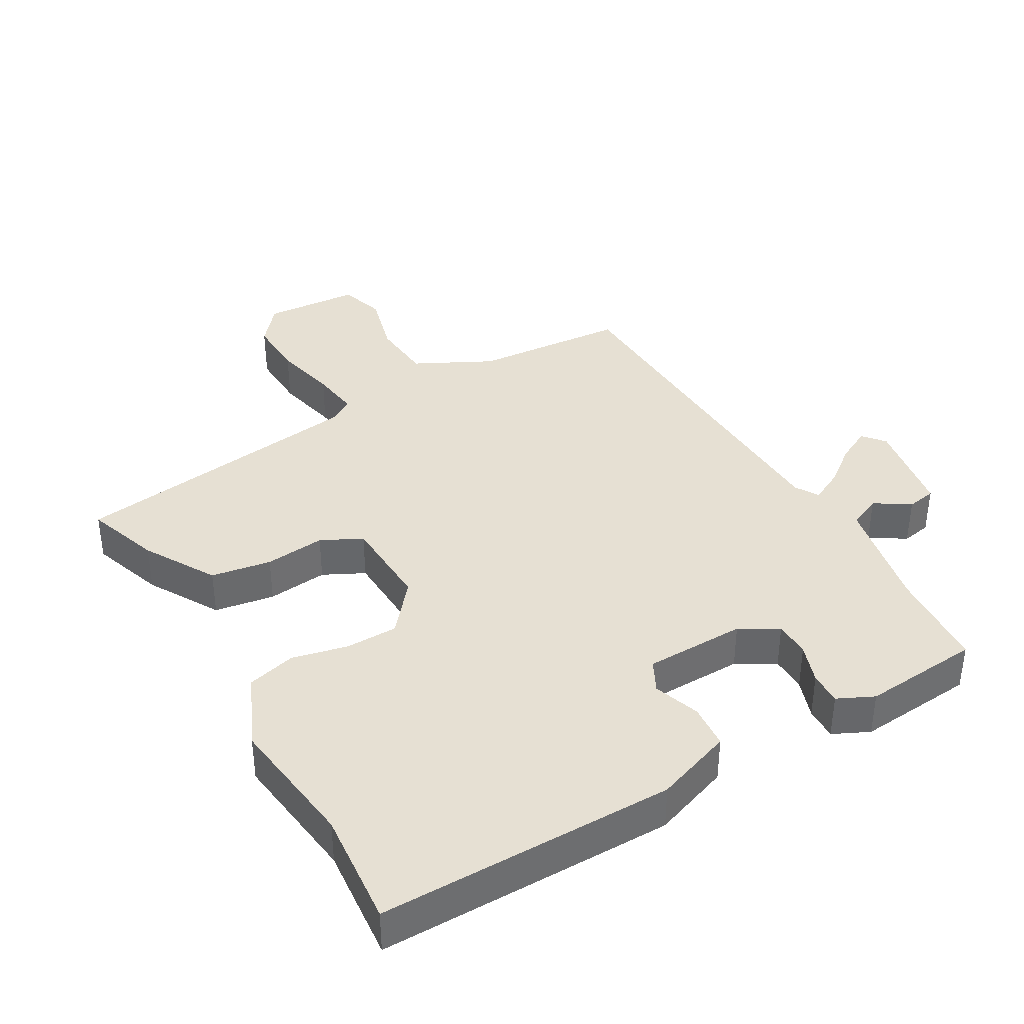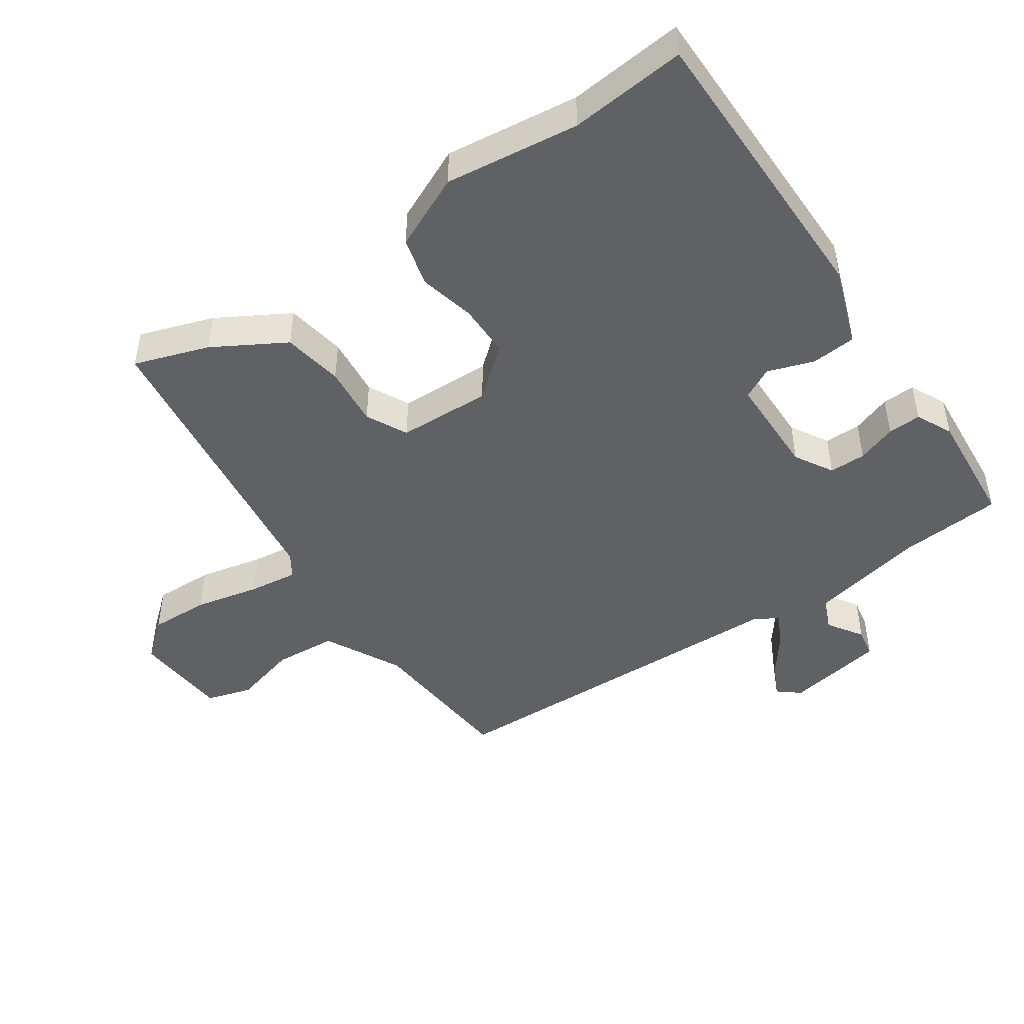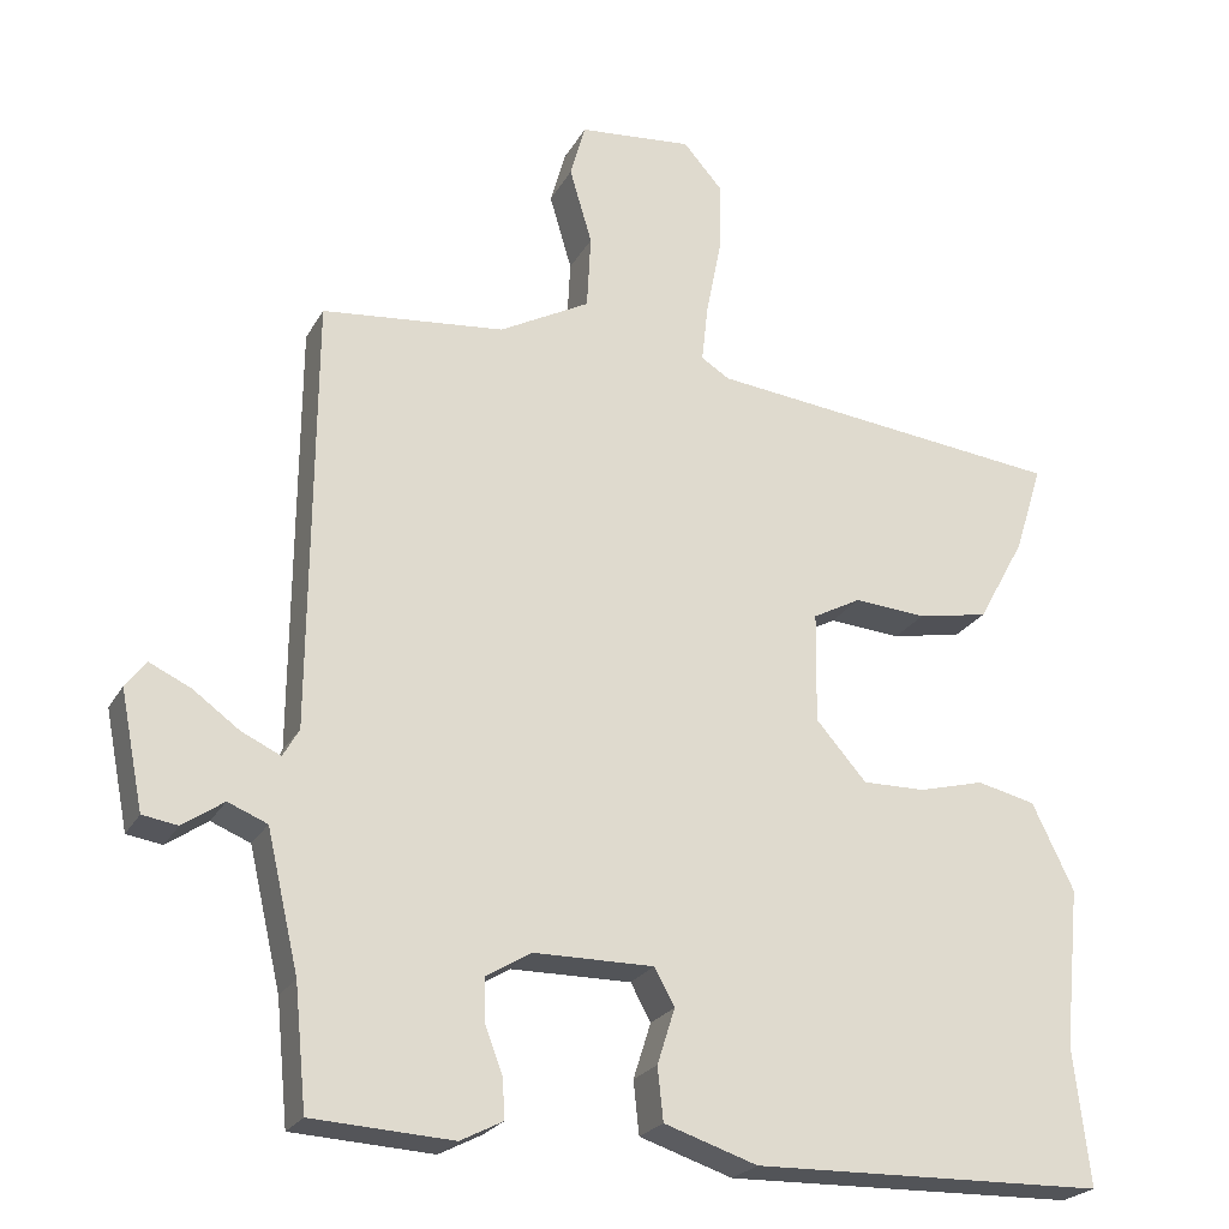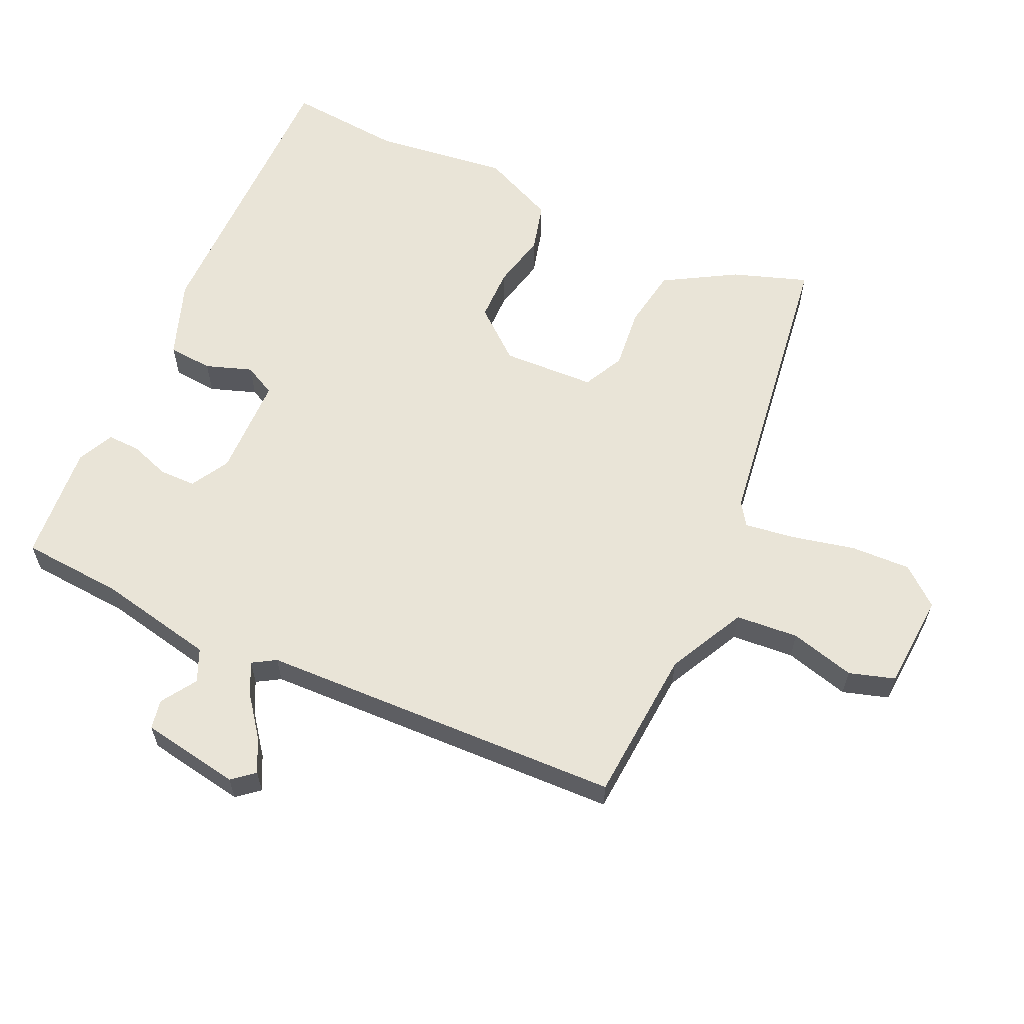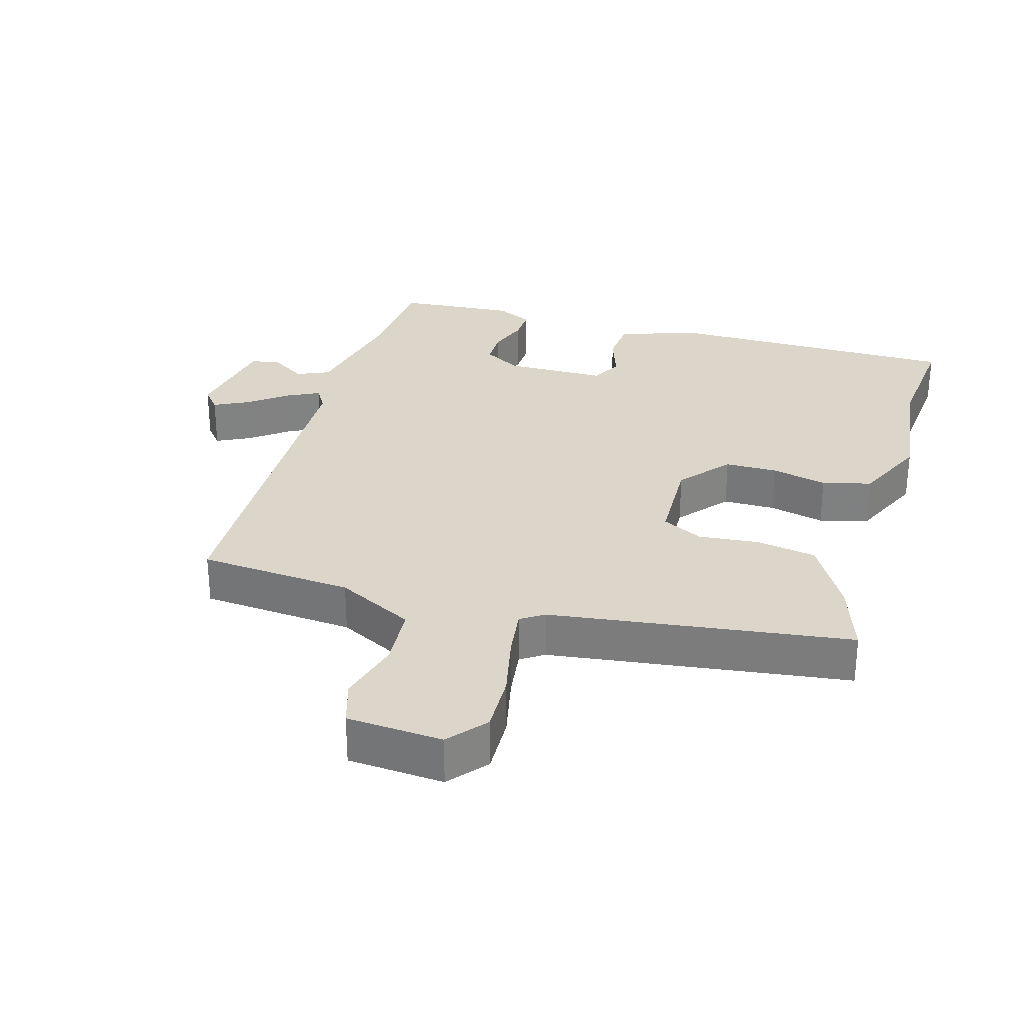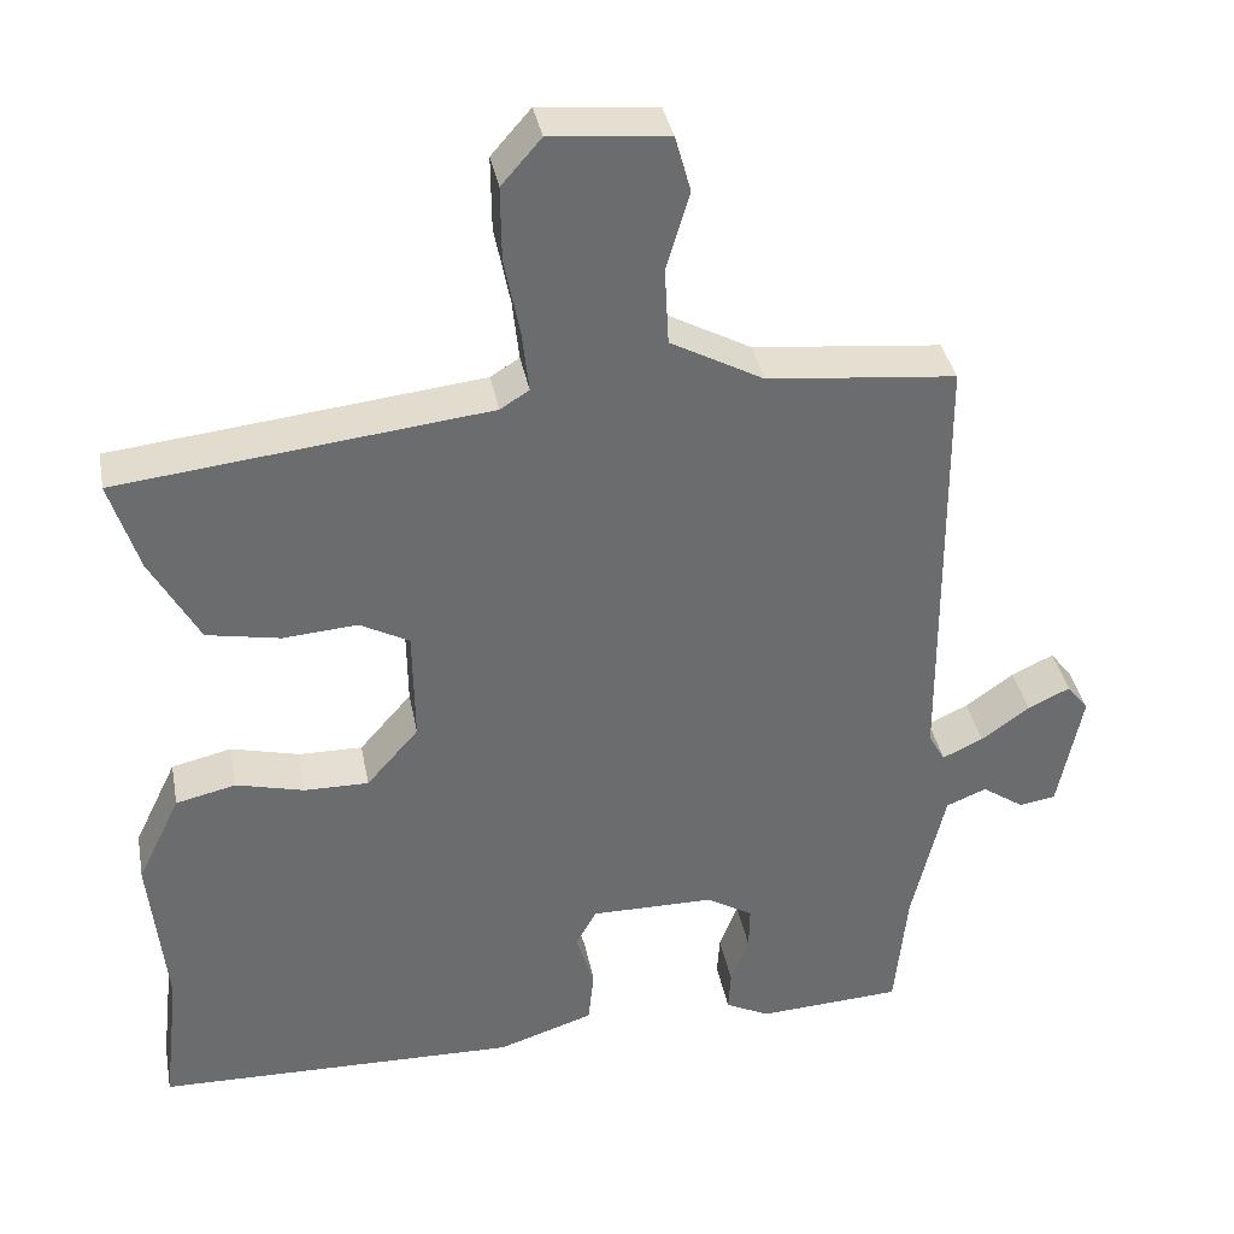
<metadata>
{"format":"obj","ext":"obj","renderer":"f3d","projection":"perspective","resolution":1024,"background":"white","views":[{"elev":38.3,"azim":148.5,"up":"+Y"},{"elev":-46.8,"azim":123.2,"up":"+Y"},{"elev":-23.5,"azim":-22.5,"up":"+Z"},{"elev":60.9,"azim":-66.9,"up":"+Y"},{"elev":29.8,"azim":15.0,"up":"+Y"},{"elev":36.8,"azim":169.3,"up":"+Z"}]}
</metadata>
<code>
v 0.481 0.07 -0.336
v 0.501 0.07 -0.507
v 0.061 0.07 -0.517
v -0.055 0.07 -0.479
v -0.062 0.07 -0.413
v -0.04 0.07 -0.344
v -0.065 0.07 -0.298
v -0.215 0.07 -0.299
v -0.271 0.07 -0.333
v -0.27 0.07 -0.387
v -0.248 0.07 -0.445
v -0.245 0.07 -0.494
v -0.298 0.07 -0.521
v -0.473 0.07 -0.511
v -0.488 0.07 -0.36
v -0.528 0.07 -0.188
v -0.577 0.07 -0.168
v -0.628 0.07 -0.203
v -0.672 0.07 -0.196
v -0.701 0.07 -0.05
v -0.675 0.07 -0.017
v -0.624 0.07 -0.041
v -0.566 0.07 -0.083
v -0.517 0.07 -0.106
v -0.497 0.07 -0.071
v -0.493 0.07 0.468
v -0.265 0.07 0.491
v -0.152 0.07 0.552
v -0.147 0.07 0.645
v -0.175 0.07 0.74
v -0.156 0.07 0.808
v -0.014 0.07 0.821
v 0.034 0.07 0.766
v 0.033 0.07 0.677
v 0.014 0.07 0.581
v 0.006 0.07 0.508
v 0.041 0.07 0.486
v 0.488 0.07 0.436
v 0.453 0.07 0.325
v 0.394 0.07 0.218
v 0.305 0.07 0.201
v 0.215 0.07 0.208
v 0.155 0.07 0.176
v 0.153 0.07 0.038
v 0.216 0.07 -0.034
v 0.294 0.07 -0.033
v 0.376 0.07 -0.012
v 0.449 0.07 -0.029
v 0.501 0.07 -0.137
v 0.481 0 -0.336
v 0.501 0 -0.507
v 0.061 0 -0.517
v -0.055 0 -0.479
v -0.062 0 -0.413
v -0.04 0 -0.344
v -0.065 0 -0.298
v -0.215 0 -0.299
v -0.271 0 -0.333
v -0.27 0 -0.387
v -0.248 0 -0.445
v -0.245 0 -0.494
v -0.298 0 -0.521
v -0.473 0 -0.511
v -0.488 0 -0.36
v -0.528 0 -0.188
v -0.577 0 -0.168
v -0.628 0 -0.203
v -0.672 0 -0.196
v -0.701 0 -0.05
v -0.675 0 -0.017
v -0.624 0 -0.041
v -0.566 0 -0.083
v -0.517 0 -0.106
v -0.497 0 -0.071
v -0.493 0 0.468
v -0.265 0 0.491
v -0.152 0 0.552
v -0.147 0 0.645
v -0.175 0 0.74
v -0.156 0 0.808
v -0.014 0 0.821
v 0.034 0 0.766
v 0.033 0 0.677
v 0.014 0 0.581
v 0.006 0 0.508
v 0.041 0 0.486
v 0.488 0 0.436
v 0.453 0 0.325
v 0.394 0 0.218
v 0.305 0 0.201
v 0.215 0 0.208
v 0.155 0 0.176
v 0.153 0 0.038
v 0.216 0 -0.034
v 0.294 0 -0.033
v 0.376 0 -0.012
v 0.449 0 -0.029
v 0.501 0 -0.137
f 46 47 48 49
f 45 46 49 1
f 39 40 41 42
f 37 38 39 42
f 36 37 42 43
f 32 33 34 35
f 32 35 36
f 29 30 31 32
f 28 29 32 36
f 27 28 36 43
f 25 26 27 43
f 20 21 22 23
f 20 23 24
f 17 18 19 20
f 16 17 20 24
f 15 16 24 25
f 10 11 12 13
f 9 10 13 14
f 3 4 5 6
f 3 6 7
f 45 1 2 3
f 44 45 3 7
f 9 14 15 25
f 8 9 25 43
f 7 8 43 44
f 98 97 96 95
f 50 98 95 94
f 91 90 89 88
f 91 88 87 86
f 92 91 86 85
f 84 83 82 81
f 85 84 81
f 81 80 79 78
f 85 81 78 77
f 92 85 77 76
f 92 76 75 74
f 72 71 70 69
f 73 72 69
f 69 68 67 66
f 73 69 66 65
f 74 73 65 64
f 62 61 60 59
f 63 62 59 58
f 55 54 53 52
f 56 55 52
f 52 51 50 94
f 56 52 94 93
f 74 64 63 58
f 92 74 58 57
f 93 92 57 56
f 1 50 51 2
f 2 51 52 3
f 3 52 53 4
f 4 53 54 5
f 5 54 55 6
f 6 55 56 7
f 7 56 57 8
f 8 57 58 9
f 9 58 59 10
f 10 59 60 11
f 11 60 61 12
f 12 61 62 13
f 13 62 63 14
f 14 63 64 15
f 15 64 65 16
f 16 65 66 17
f 17 66 67 18
f 18 67 68 19
f 19 68 69 20
f 20 69 70 21
f 21 70 71 22
f 22 71 72 23
f 23 72 73 24
f 24 73 74 25
f 25 74 75 26
f 26 75 76 27
f 27 76 77 28
f 28 77 78 29
f 29 78 79 30
f 30 79 80 31
f 31 80 81 32
f 32 81 82 33
f 33 82 83 34
f 34 83 84 35
f 35 84 85 36
f 36 85 86 37
f 37 86 87 38
f 38 87 88 39
f 39 88 89 40
f 40 89 90 41
f 41 90 91 42
f 42 91 92 43
f 43 92 93 44
f 44 93 94 45
f 45 94 95 46
f 46 95 96 47
f 47 96 97 48
f 48 97 98 49
f 49 98 50 1

</code>
